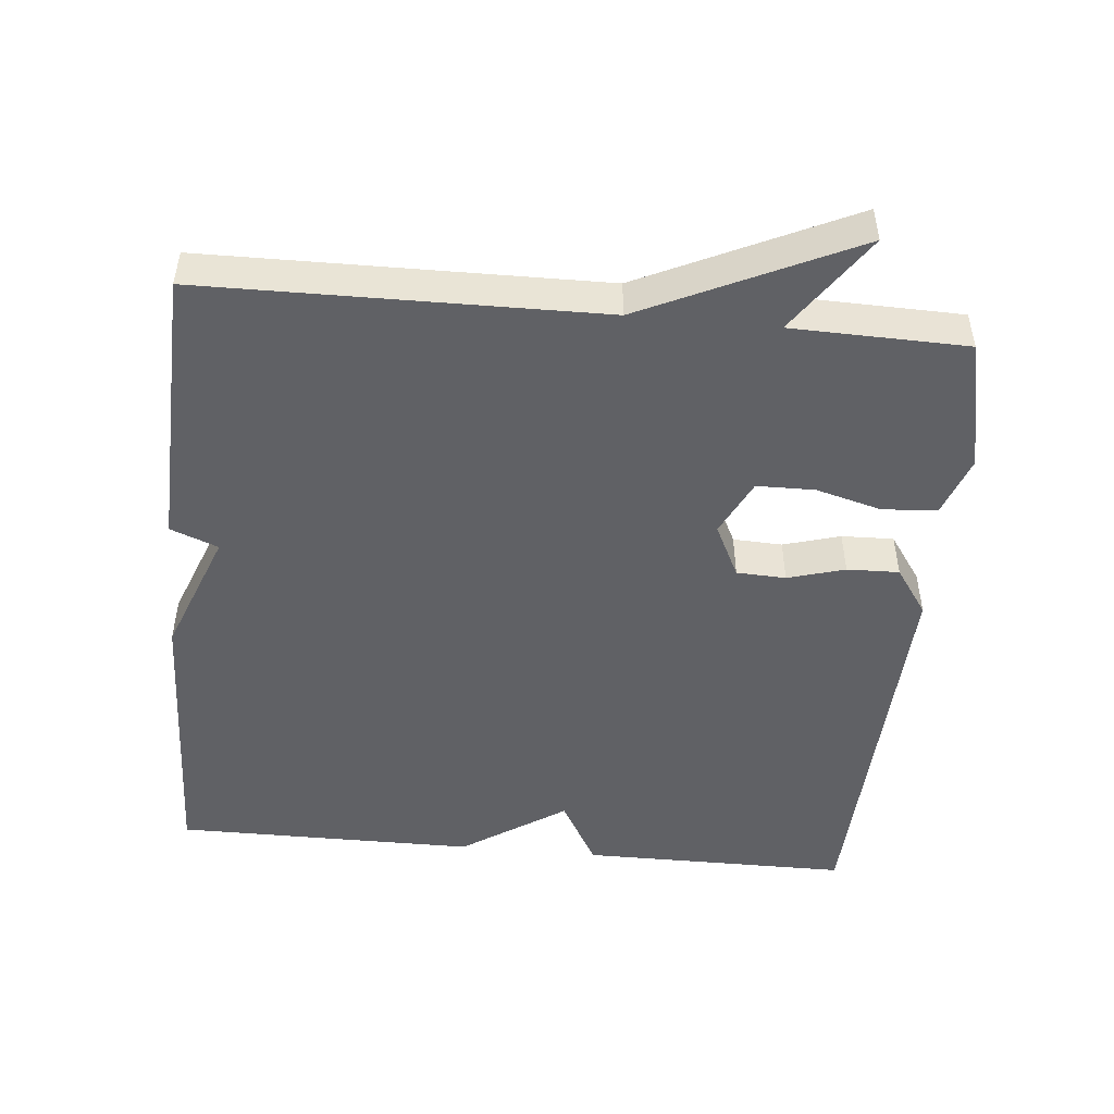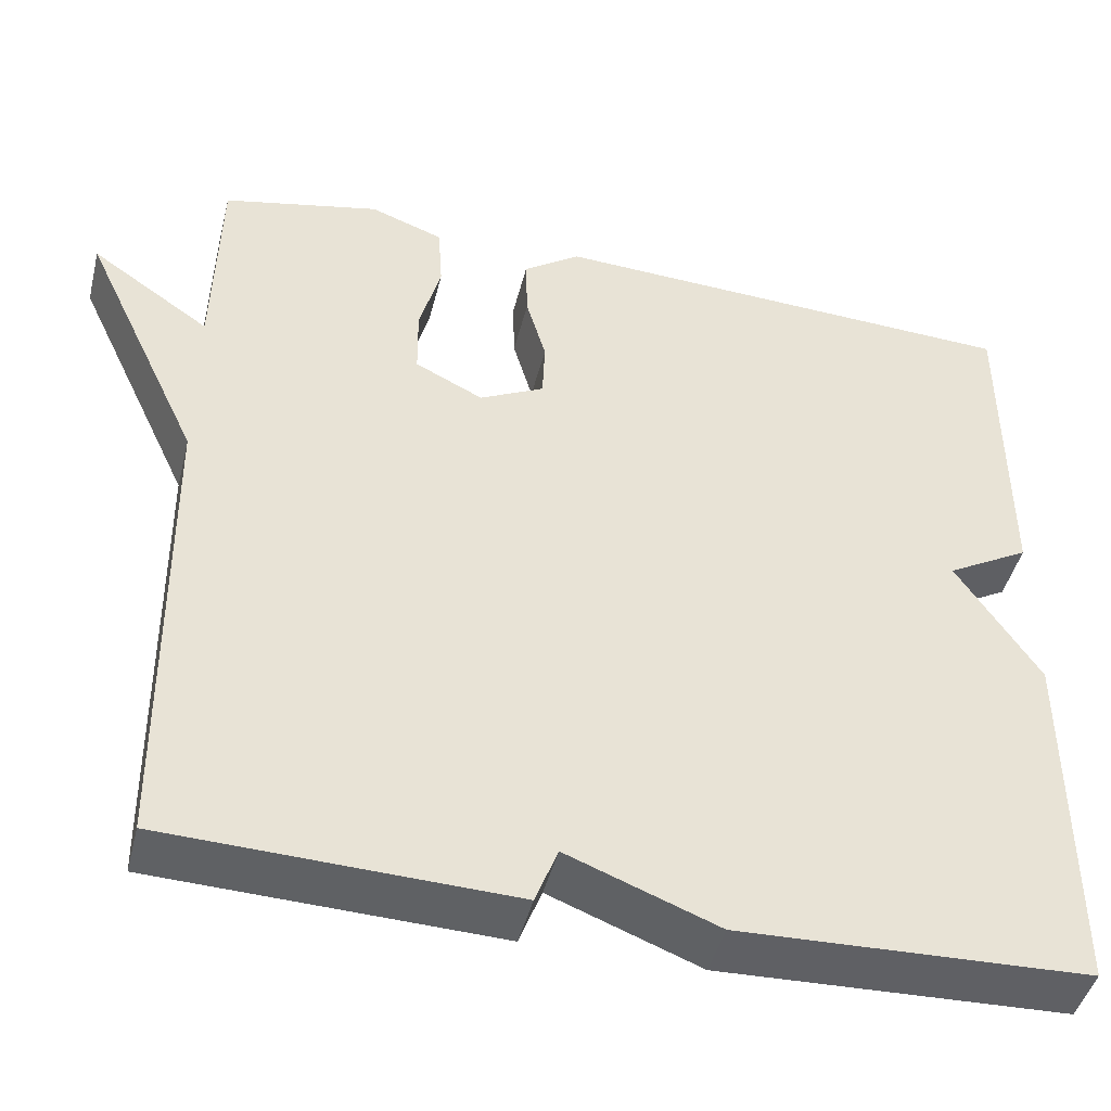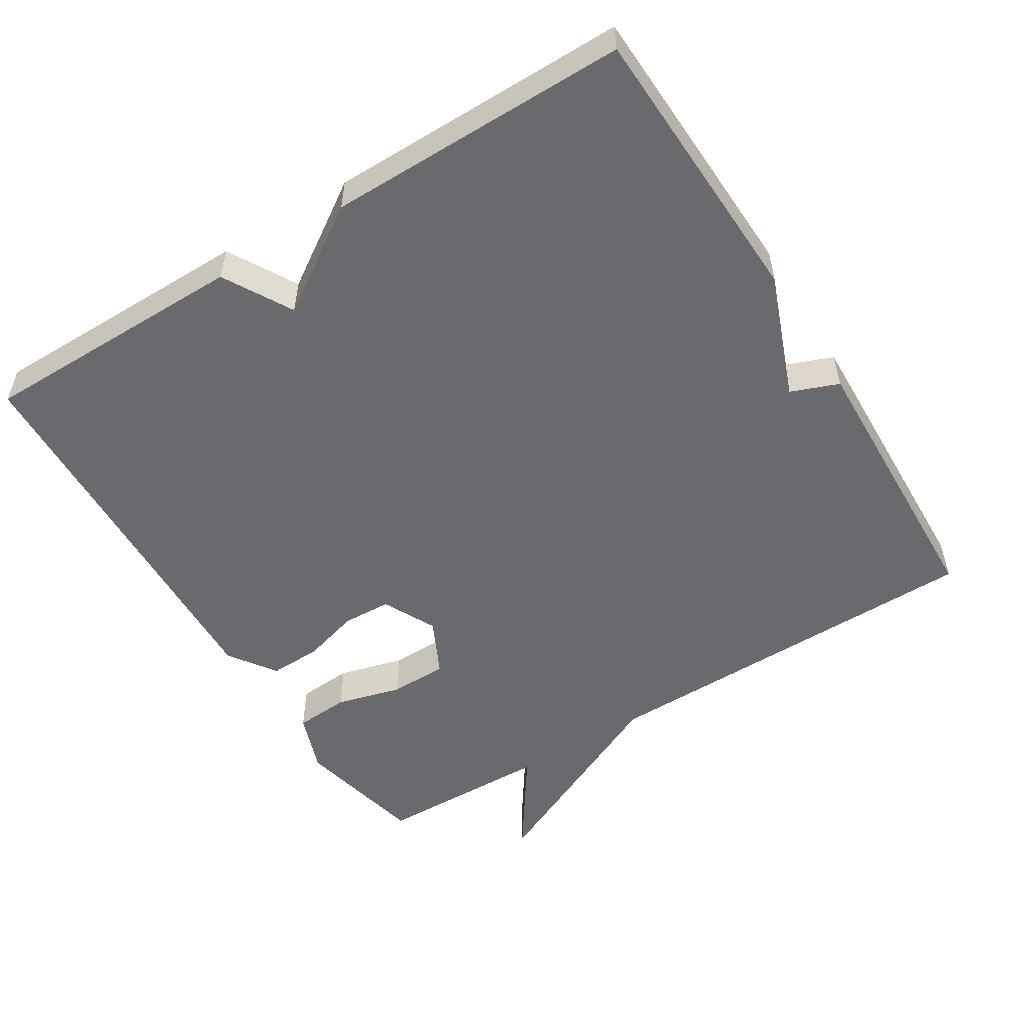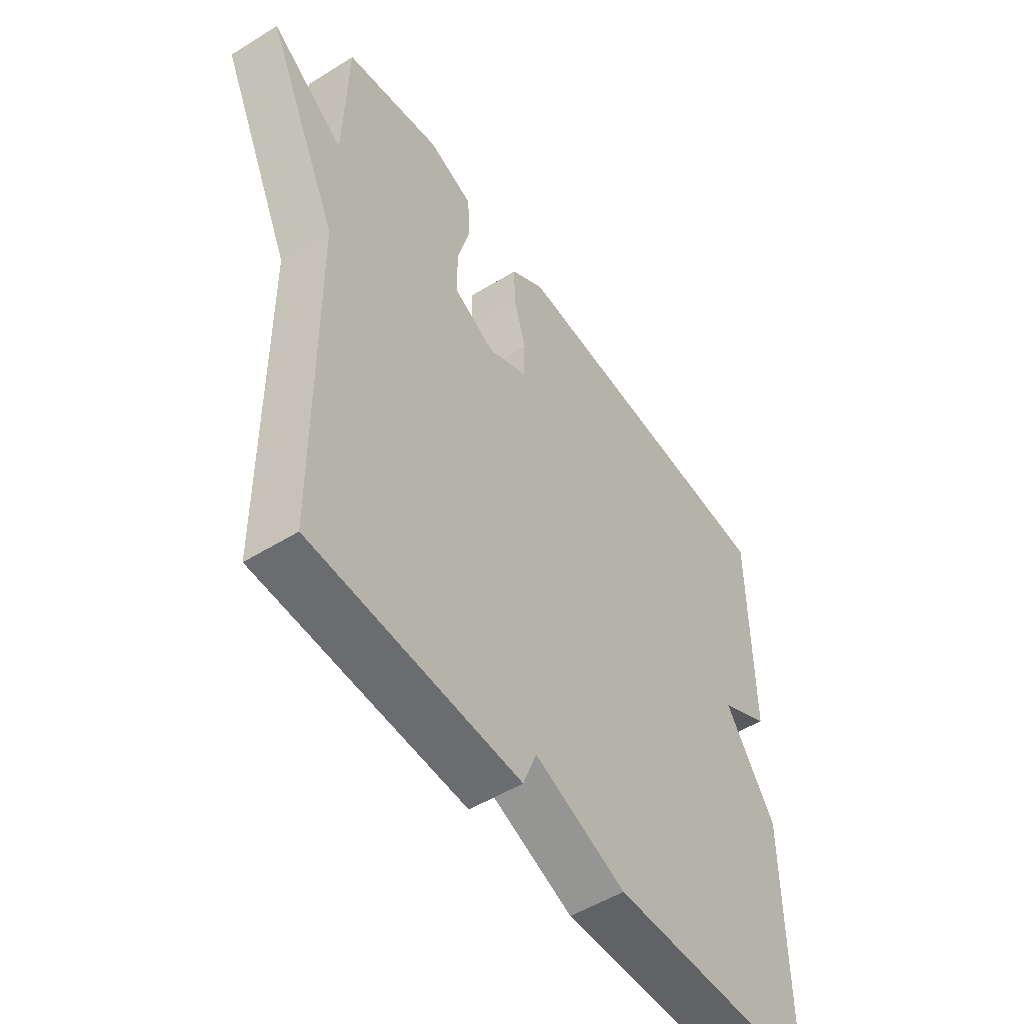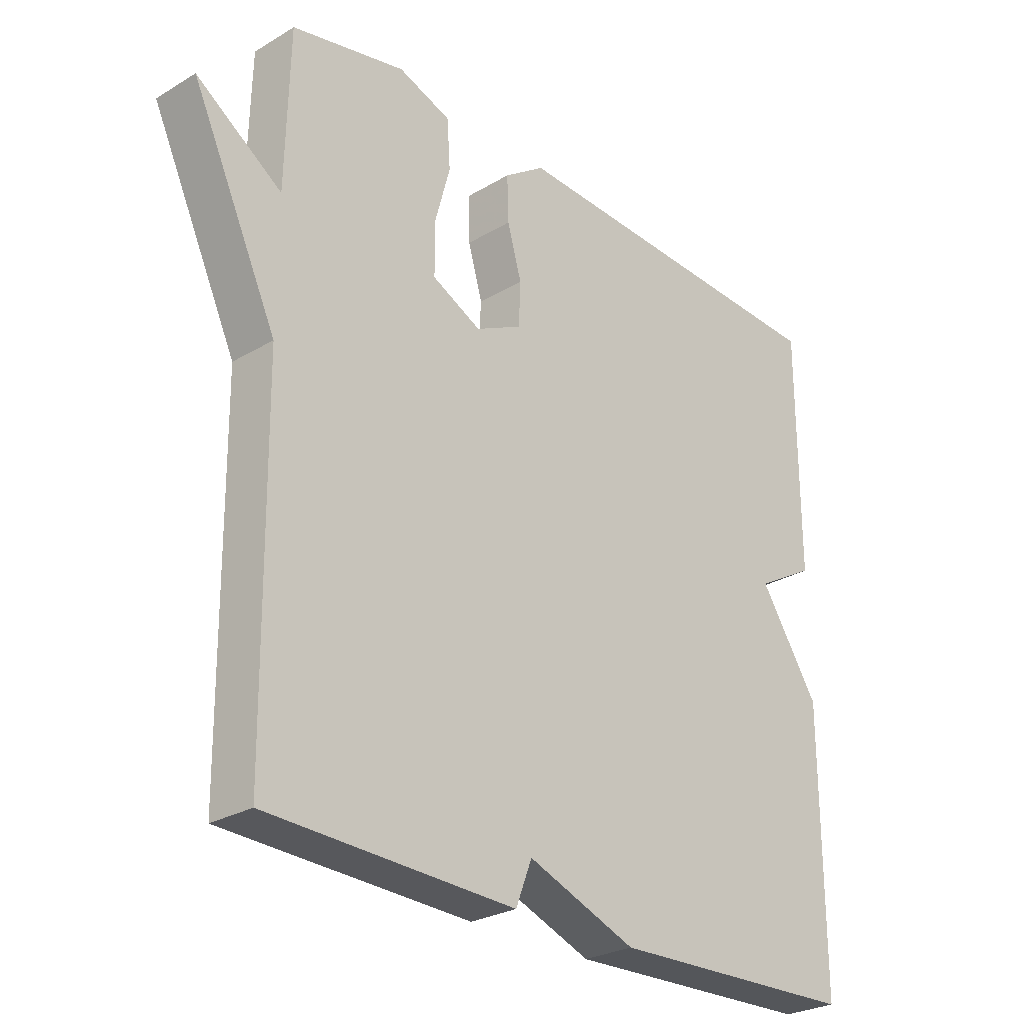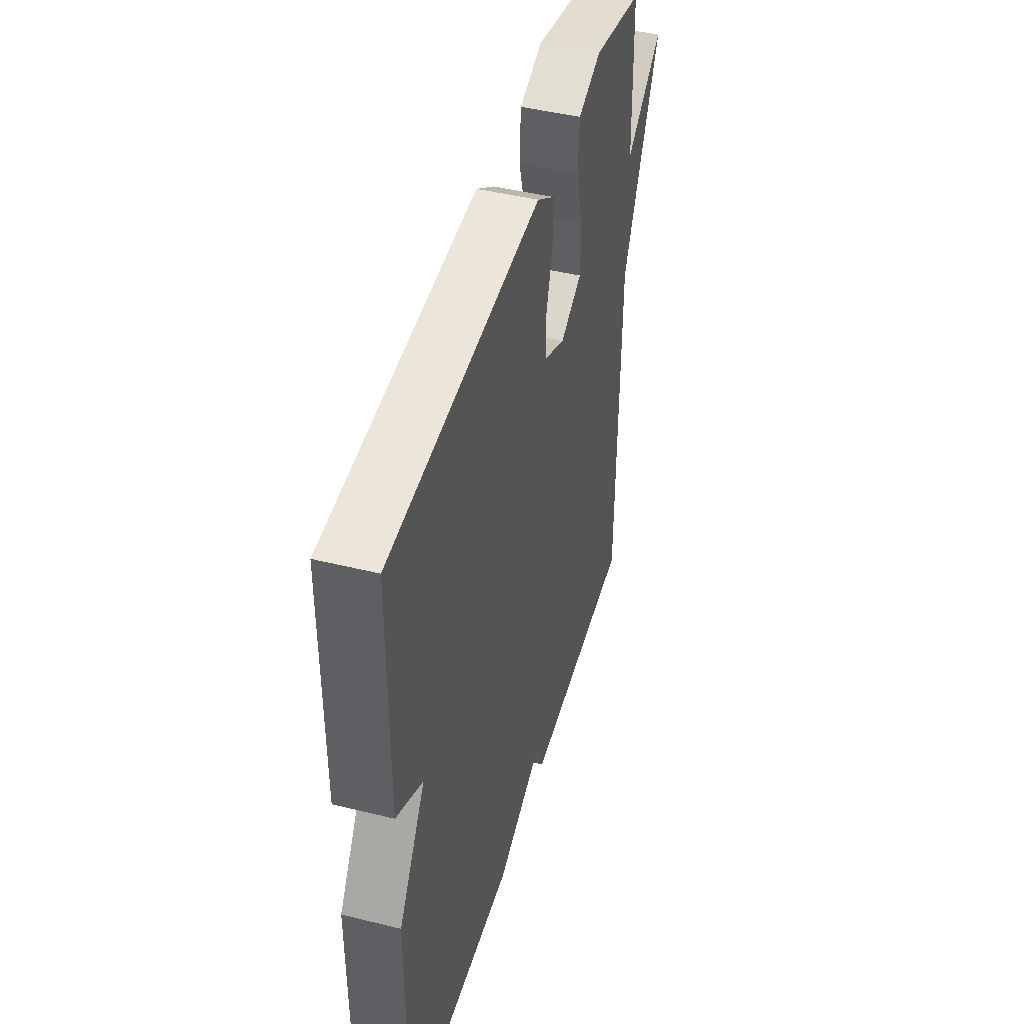
<metadata>
{"format":"obj","ext":"obj","renderer":"f3d","projection":"perspective","resolution":1024,"background":"white","views":[{"elev":-48.9,"azim":-95.4,"up":"+Y"},{"elev":-45.1,"azim":-14.0,"up":"+Z"},{"elev":-53.0,"azim":122.0,"up":"+Y"},{"elev":-52.1,"azim":-56.2,"up":"+Z"},{"elev":-27.1,"azim":-47.3,"up":"+Z"},{"elev":45.5,"azim":105.9,"up":"+Z"}]}
</metadata>
<code>
v 0.5 0.07 0.5
v 0.5 0.07 0.123
v 0.404 0.07 0.069
v 0.5 0.07 -0.077
v 0.5 0.07 -0.5
v 0.097 0.07 -0.514
v -0.077 0.07 -0.447
v -0.103 0.07 -0.514
v -0.5 0.07 -0.5
v -0.506 0.07 0.055
v -0.644 0.07 0.35
v -0.506 0.07 0.255
v -0.5 0.07 0.5
v -0.317 0.07 0.54
v -0.232 0.07 0.509
v -0.227 0.07 0.432
v -0.252 0.07 0.34
v -0.251 0.07 0.259
v -0.172 0.07 0.22
v -0.097 0.07 0.257
v -0.094 0.07 0.326
v -0.117 0.07 0.406
v -0.119 0.07 0.479
v -0.053 0.07 0.525
v 0.5 0 0.5
v 0.5 0 0.123
v 0.404 0 0.069
v 0.5 0 -0.077
v 0.5 0 -0.5
v 0.097 0 -0.514
v -0.077 0 -0.447
v -0.103 0 -0.514
v -0.5 0 -0.5
v -0.506 0 0.055
v -0.644 0 0.35
v -0.506 0 0.255
v -0.5 0 0.5
v -0.317 0 0.54
v -0.232 0 0.509
v -0.227 0 0.432
v -0.252 0 0.34
v -0.251 0 0.259
v -0.172 0 0.22
v -0.097 0 0.257
v -0.094 0 0.326
v -0.117 0 0.406
v -0.119 0 0.479
v -0.053 0 0.525
f 1 2 3
f 24 1 3
f 23 24 3
f 22 23 3
f 21 22 3
f 5 6 7
f 4 5 7
f 3 4 7
f 21 3 7
f 20 21 7
f 8 9 10
f 7 8 10
f 20 7 10
f 19 20 10
f 18 19 10
f 17 18 10
f 16 17 10
f 15 16 10
f 14 15 10
f 13 14 10
f 12 13 10
f 10 11 12
f 27 26 25
f 27 25 48
f 27 48 47
f 27 47 46
f 27 46 45
f 31 30 29
f 31 29 28
f 31 28 27
f 31 27 45
f 31 45 44
f 34 33 32
f 34 32 31
f 34 31 44
f 34 44 43
f 34 43 42
f 34 42 41
f 34 41 40
f 34 40 39
f 34 39 38
f 34 38 37
f 34 37 36
f 36 35 34
f 1 25 26 2
f 2 26 27 3
f 3 27 28 4
f 4 28 29 5
f 5 29 30 6
f 6 30 31 7
f 7 31 32 8
f 8 32 33 9
f 9 33 34 10
f 10 34 35 11
f 11 35 36 12
f 12 36 37 13
f 13 37 38 14
f 14 38 39 15
f 15 39 40 16
f 16 40 41 17
f 17 41 42 18
f 18 42 43 19
f 19 43 44 20
f 20 44 45 21
f 21 45 46 22
f 22 46 47 23
f 23 47 48 24
f 24 48 25 1

</code>
